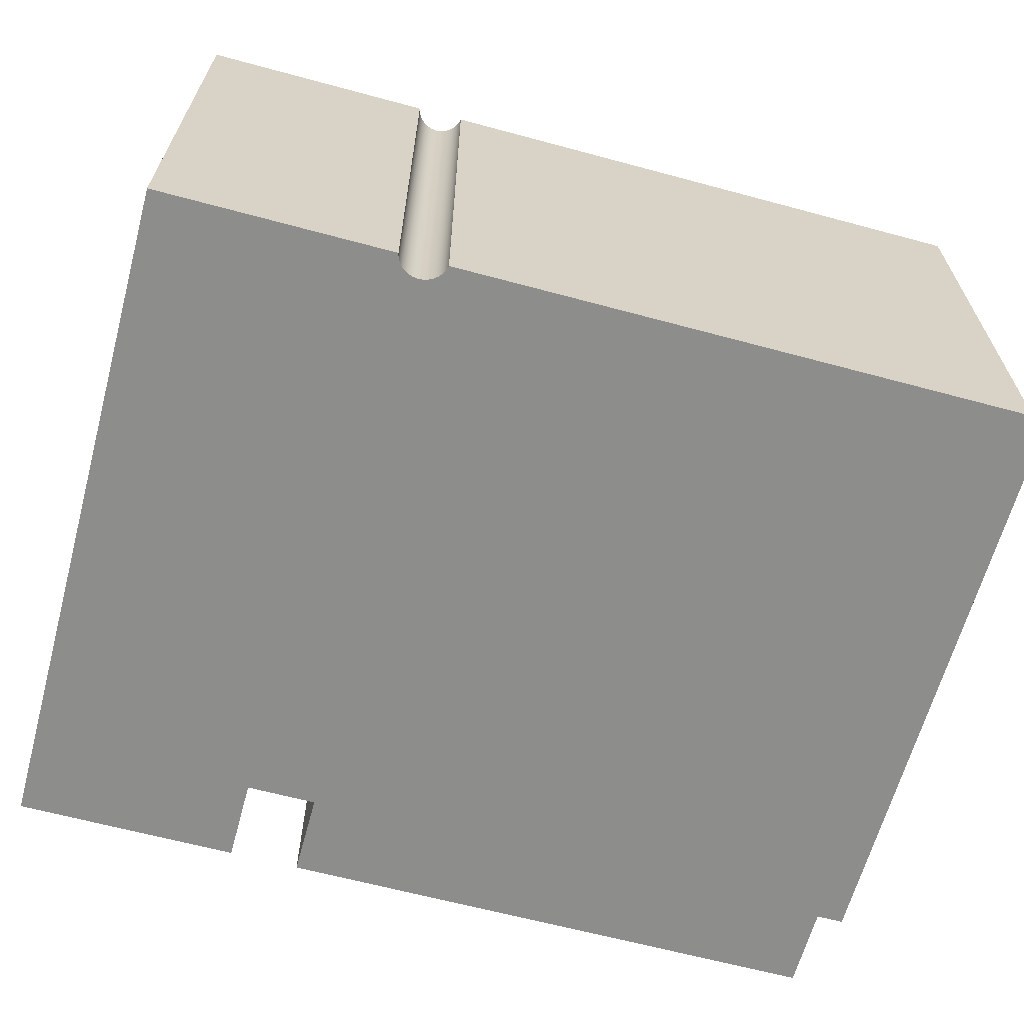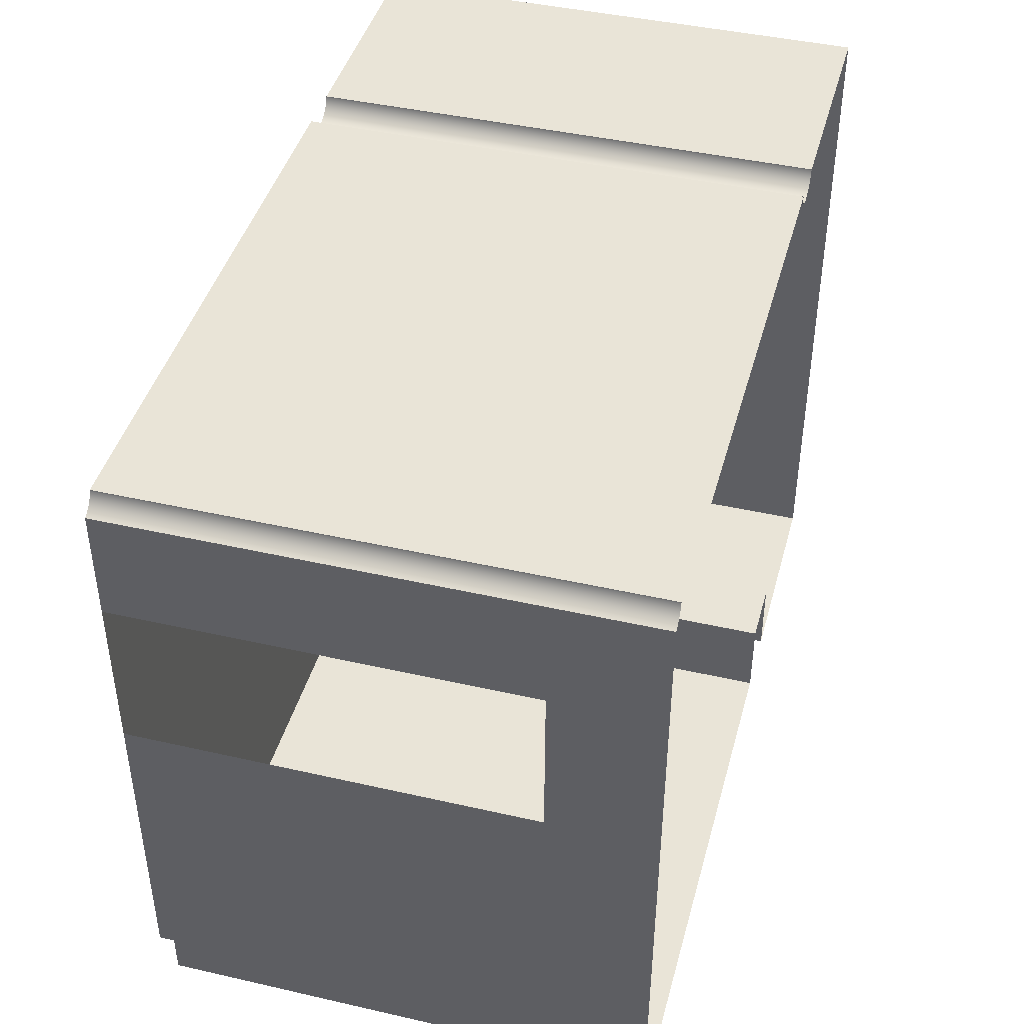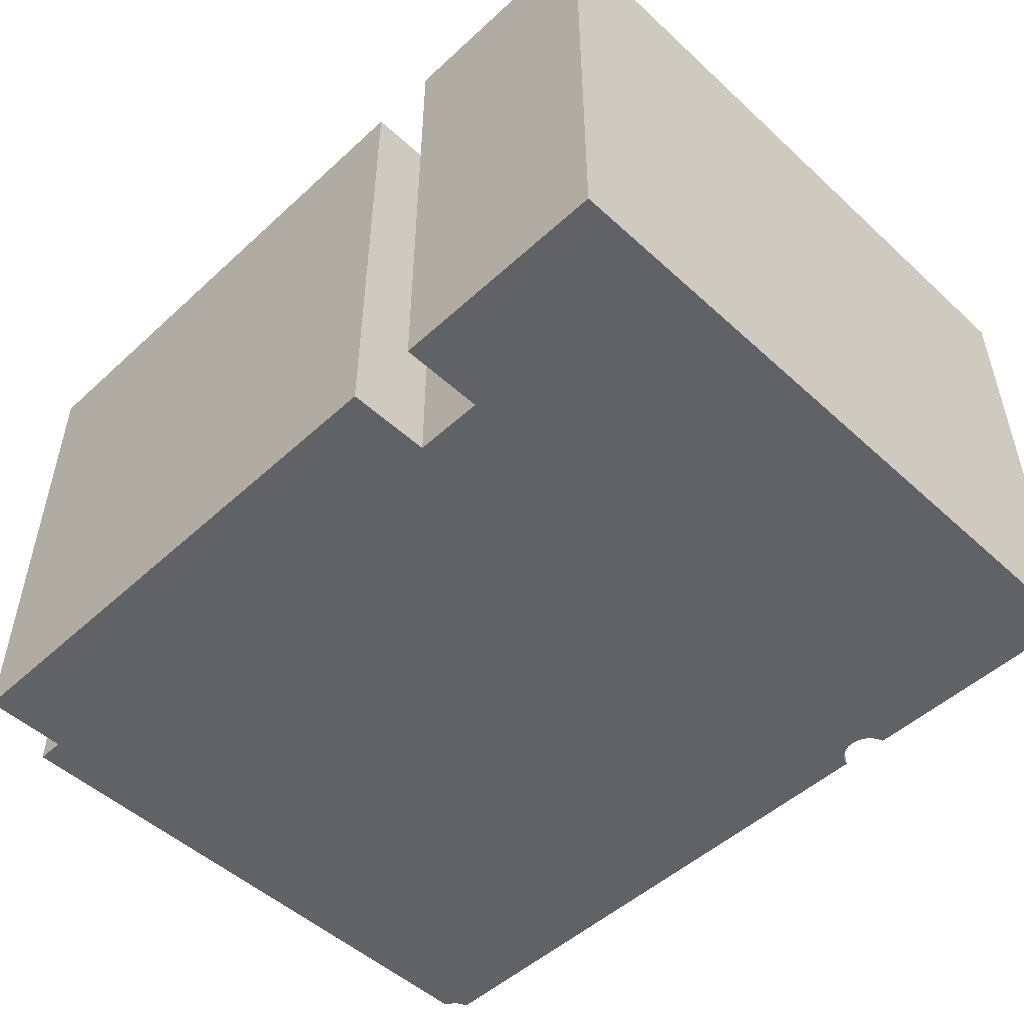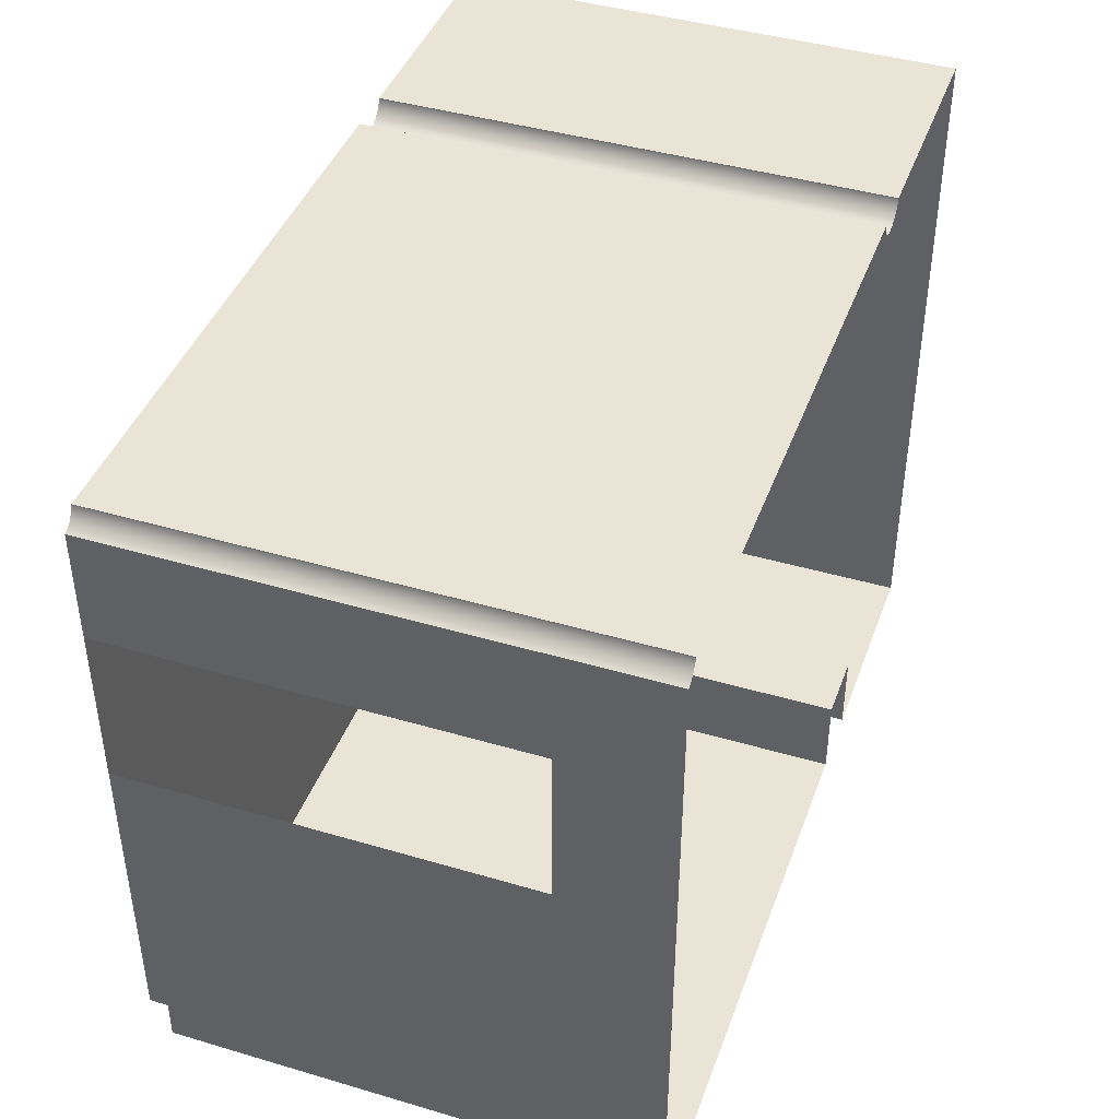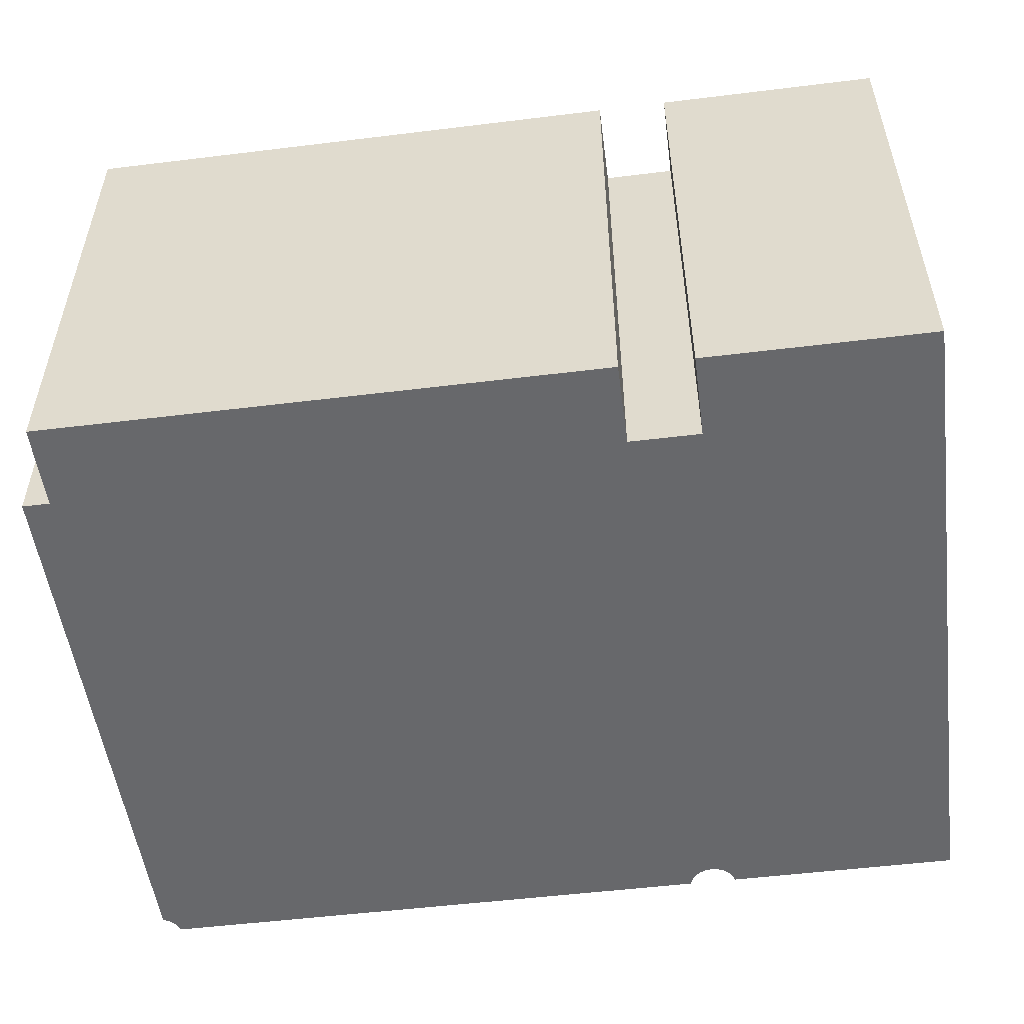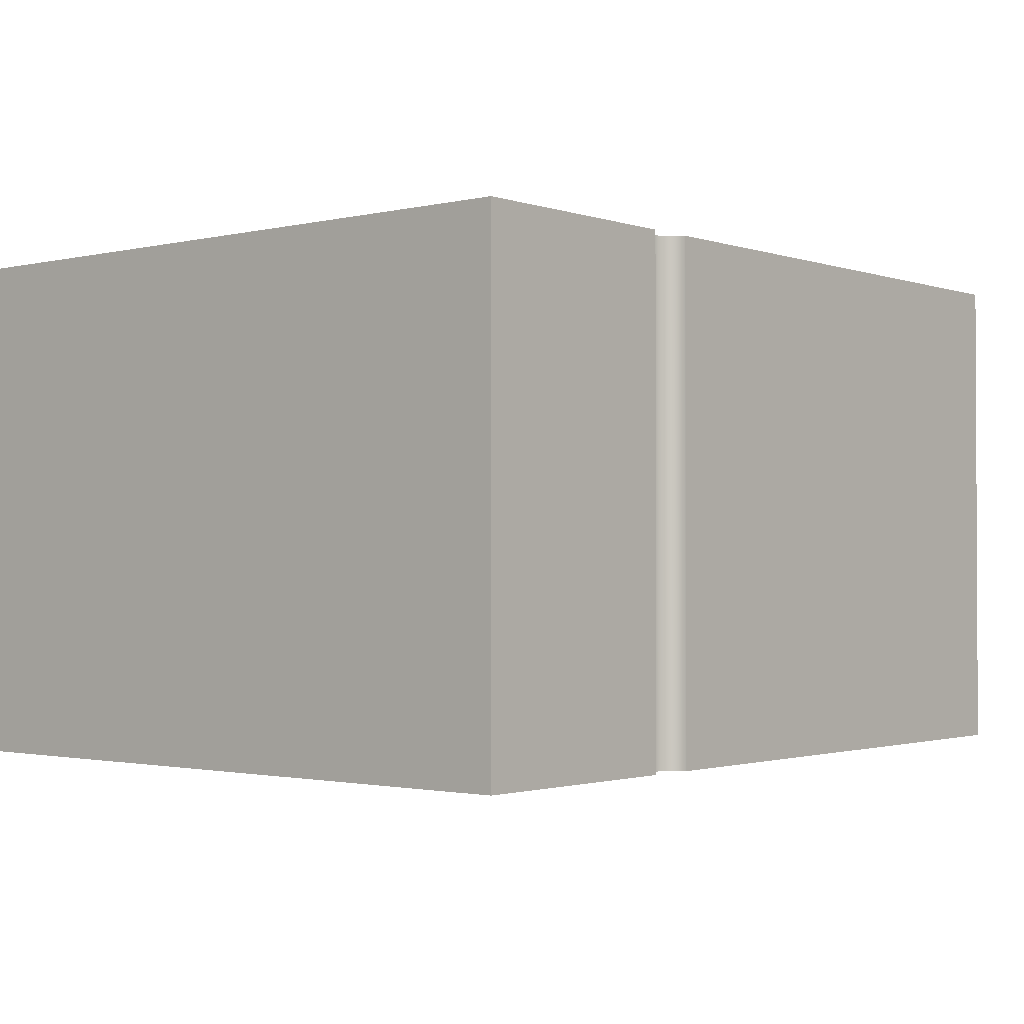
<metadata>
{"format":"obj","ext":"obj","renderer":"f3d","projection":"perspective","resolution":1024,"background":"white","views":[{"elev":-64.4,"azim":-15.2,"up":"+Y"},{"elev":43.2,"azim":105.1,"up":"+Z"},{"elev":-50.6,"azim":-135.0,"up":"+Y"},{"elev":42.5,"azim":109.4,"up":"+Z"},{"elev":-52.5,"azim":-172.5,"up":"+Y"},{"elev":-1.5,"azim":-49.9,"up":"+Y"}]}
</metadata>
<code>
g Mesh1 COM021 Model
v 7.67 8.535 -23.02
v 7.671 12.14 -23.01
v 7.671 8.535 -23.01
f 1 2 3
v 7.67 12.14 -23.02
f 2 1 4
f 3 2 1
v 11.76 8.535 -23.01
f 2 5 3
v 11.76 12.14 -23.01
f 5 2 6
f 3 5 2
v 7.752 8.535 -27.31
f 7 3 5
f 7 1 3
v 7.652 8.535 -23.06
f 7 8 1
v 7.625 8.535 -23.1
f 7 9 8
v 7.588 8.535 -23.13
f 7 10 9
v 7.546 8.535 -23.14
f 7 11 10
v 7.501 8.535 -23.15
f 7 12 11
v 7.456 8.535 -23.14
f 7 13 12
v 7.413 8.535 -23.13
f 7 14 13
v 7.377 8.535 -23.1
f 7 15 14
v 7.349 8.535 -23.06
f 7 16 15
v 7.332 8.535 -23.02
f 7 17 16
v 7.33 8.535 -23.01
f 7 18 17
v 7.252 8.535 -27.31
f 19 18 7
v 5.662 8.535 -27.91
f 20 18 19
v 5.662 8.535 -25.2
f 21 18 20
v 5.661 8.535 -24.53
f 22 18 21
v 5.661 8.535 -23.01
f 18 22 23
f 23 22 18
v 5.661 12.14 -23.01
f 22 24 23
v 5.662 12.14 -27.91
f 24 22 25
f 23 24 22
v 7.33 12.14 -23.01
f 26 23 24
f 23 26 18
f 18 26 23
v 7.332 12.14 -23.02
f 27 18 26
f 18 27 17
f 26 18 27
f 17 27 18
v 7.349 12.14 -23.06
f 28 17 27
f 17 28 16
f 27 17 28
f 16 28 17
f 28 15 16
v 7.377 12.14 -23.1
f 15 28 29
f 16 15 28
f 15 16 7
f 16 17 7
f 17 18 7
f 7 18 19
f 19 18 20
f 20 18 21
f 21 18 22
f 25 22 21
f 25 22 24
f 21 22 25
f 25 21 20
f 20 21 25
v 7.252 12.14 -27.91
f 20 30 25
v 7.252 8.535 -27.91
f 30 20 31
f 31 20 30
f 31 20 19
f 19 20 31
f 19 30 31
v 7.252 12.14 -27.31
f 30 19 32
f 32 19 30
v 7.752 12.14 -27.31
f 19 33 32
f 33 19 7
f 7 19 33
f 32 33 19
v 7.752 8.535 -27.91
f 34 33 7
v 7.752 12.14 -27.91
f 33 34 35
f 7 33 34
f 35 34 33
v 11.68 12.14 -27.91
f 34 36 35
v 11.68 8.535 -27.91
f 36 34 37
f 37 34 36
v 11.68 8.535 -27.31
f 37 34 38
f 38 34 37
f 34 5 38
f 7 5 34
f 5 3 7
f 3 1 7
f 1 8 7
f 8 4 1
v 7.652 12.14 -23.06
f 4 8 39
f 1 4 8
f 4 1 2
f 39 8 4
f 9 39 8
v 7.625 12.14 -23.1
f 39 9 40
f 8 39 9
f 40 9 39
v 7.588 12.14 -23.13
f 9 41 40
f 41 9 10
f 10 9 41
f 9 10 7
f 10 11 7
v 7.546 12.14 -23.14
f 42 10 11
f 10 42 41
f 11 10 42
f 41 42 10
v 7.501 12.14 -23.15
f 11 43 42
f 43 11 12
f 12 11 43
f 11 12 7
f 12 13 7
v 7.456 12.14 -23.14
f 44 12 13
f 12 44 43
f 13 12 44
f 43 44 12
v 7.413 12.14 -23.13
f 13 45 44
f 45 13 14
f 14 13 45
f 13 14 7
f 14 15 7
f 29 14 15
f 14 29 45
f 15 14 29
f 45 29 14
f 29 28 15
f 44 45 13
f 42 43 11
f 8 9 7
f 40 41 9
f 34 5 7
f 38 5 34
v 11.87 8.535 -27.31
f 38 5 46
f 46 5 38
v 11.76 8.535 -23.02
f 46 5 47
f 47 5 46
f 6 47 5
v 11.76 12.14 -23.02
f 47 6 48
f 5 47 6
f 48 6 47
v 11.77 12.14 -23.06
f 49 47 48
v 11.77 8.535 -23.06
f 47 49 50
f 48 47 49
f 50 49 47
v 11.8 8.535 -23.1
f 49 51 50
v 11.8 12.14 -23.1
f 51 49 52
f 50 51 49
f 46 50 51
f 46 47 50
f 50 47 46
f 51 50 46
v 11.84 8.535 -23.13
f 46 51 53
f 53 51 46
f 52 53 51
v 11.84 12.14 -23.13
f 53 52 54
f 51 53 52
f 54 52 53
v 11.87 12.14 -23.14
f 55 53 54
v 11.87 8.535 -23.14
f 53 55 56
f 56 55 53
v 11.87 8.535 -23.94
f 55 57 56
v 11.87 11.38 -23.94
f 57 55 58
f 56 57 55
v 11.87 8.535 -25.08
f 59 56 57
f 59 53 56
f 46 53 59
f 59 53 46
f 56 53 59
f 57 56 59
v 11.87 11.38 -25.08
f 60 46 59
v 11.87 12.14 -27.31
f 46 60 61
f 59 46 60
f 61 60 46
f 58 61 60
f 58 55 61
f 58 55 57
f 61 55 58
f 60 61 58
f 61 38 46
v 11.68 12.14 -27.31
f 38 61 62
f 46 38 61
f 62 61 38
f 62 37 38
f 37 62 36
f 38 37 62
f 36 62 37
f 54 53 55
f 52 49 51
f 6 2 5
f 35 36 34
f 31 30 19
f 25 30 20
f 24 23 26
g Mesh2 COM021 Model
l 2 4
l 3 2
l 3 1
l 3 5
l 47 5
l 50 47
l 51 50
l 53 51
l 56 53
l 56 57
l 56 55
l 55 61
l 55 54
l 54 52
l 52 49
l 49 48
l 48 6
l 2 6
l 5 6
l 46 61
l 59 46
l 57 59
l 58 57
l 60 58
l 59 60
l 46 38
l 38 37
l 38 62
l 62 36
l 62 61
l 35 36
l 33 35
l 32 33
l 32 30
l 19 32
l 7 19
l 7 34
l 7 33
l 34 37
l 34 35
l 37 36
l 19 31
l 20 31
l 20 21
l 20 25
l 24 25
l 23 24
l 23 18
l 22 23
l 21 22
l 18 26
l 17 18
l 16 17
l 15 16
l 14 15
l 13 14
l 12 13
l 11 12
l 10 11
l 9 10
l 8 9
l 1 8
l 24 26
l 27 26
l 28 27
l 29 28
l 45 29
l 44 45
l 43 44
l 42 43
l 41 42
l 40 41
l 39 40
l 4 39
l 25 30
l 31 30

</code>
